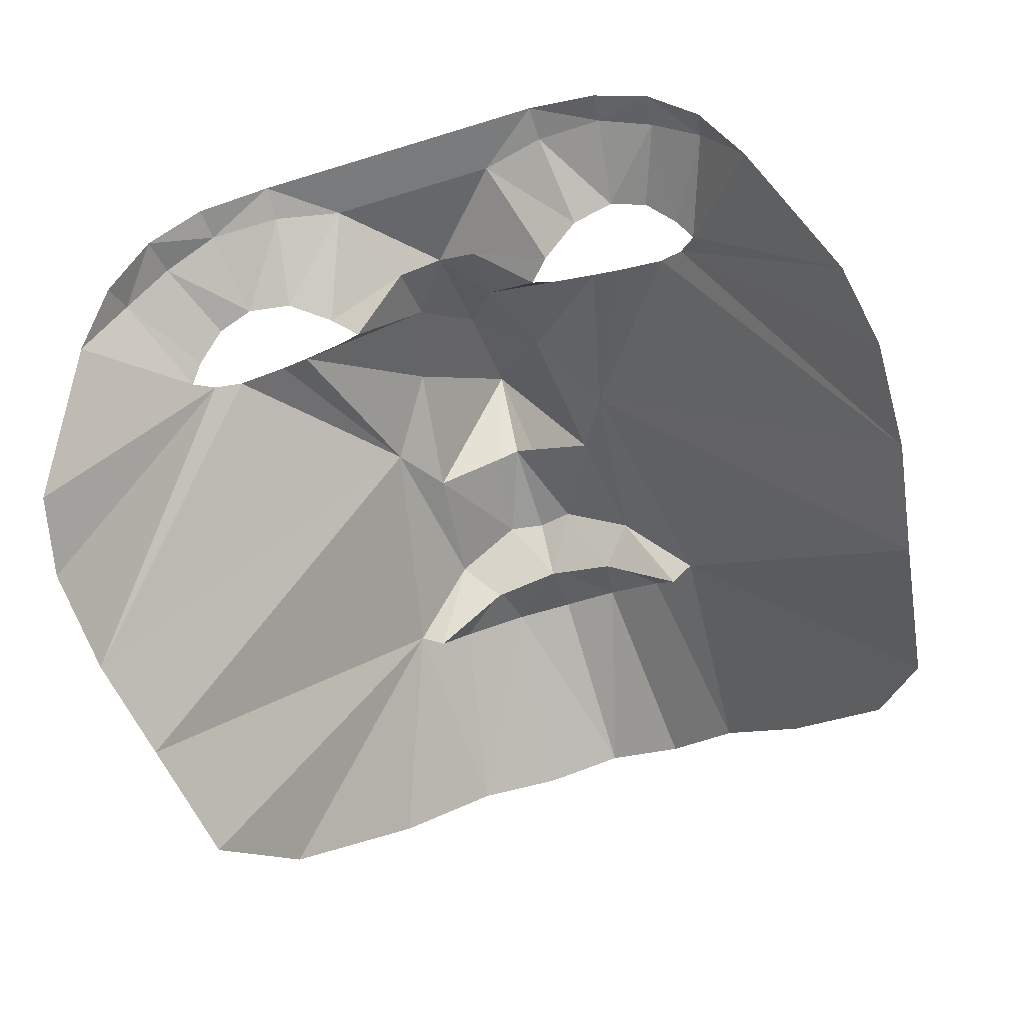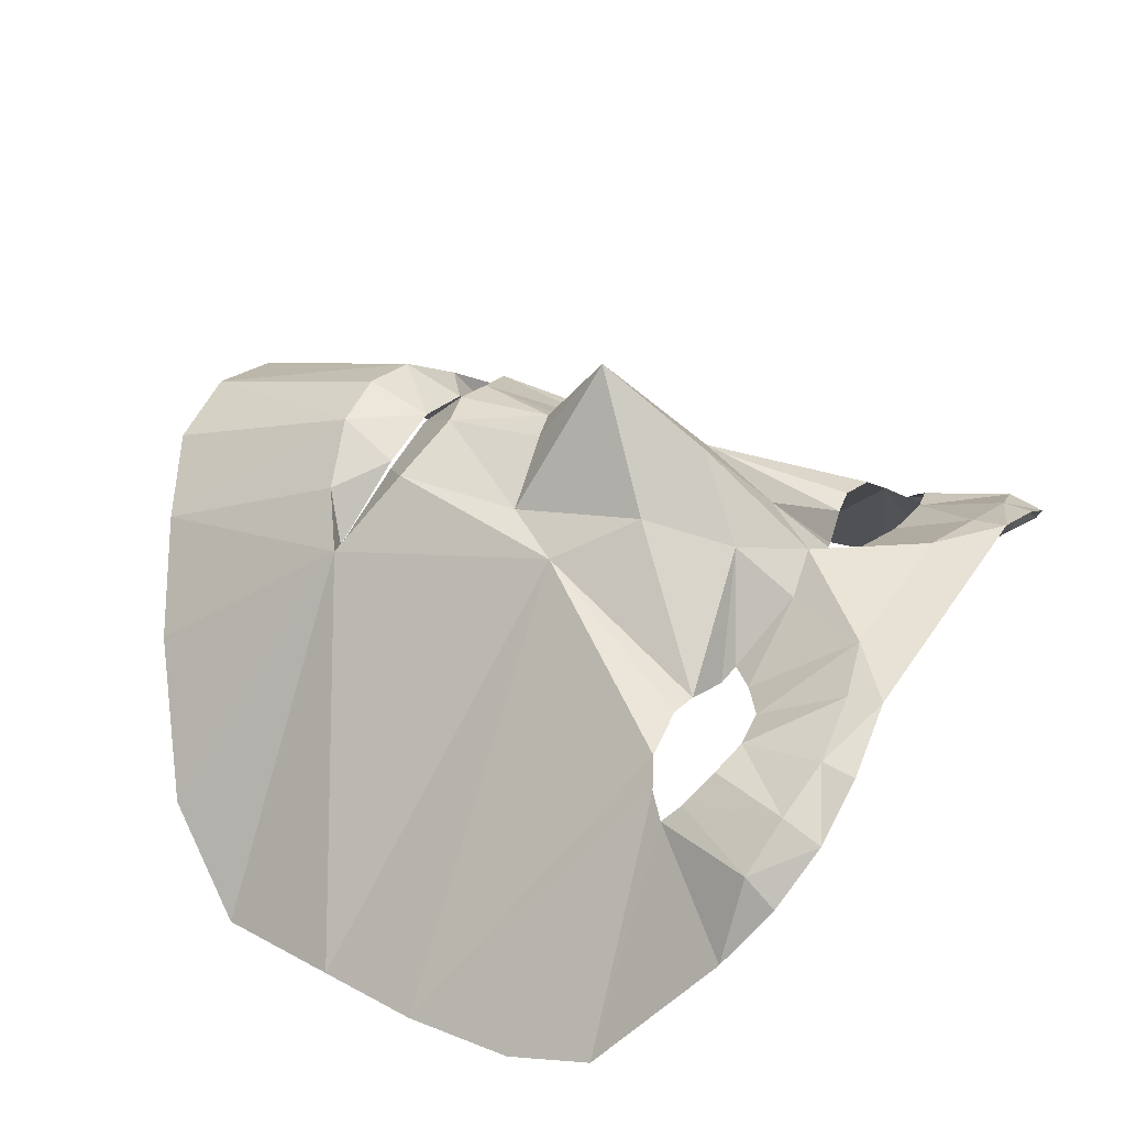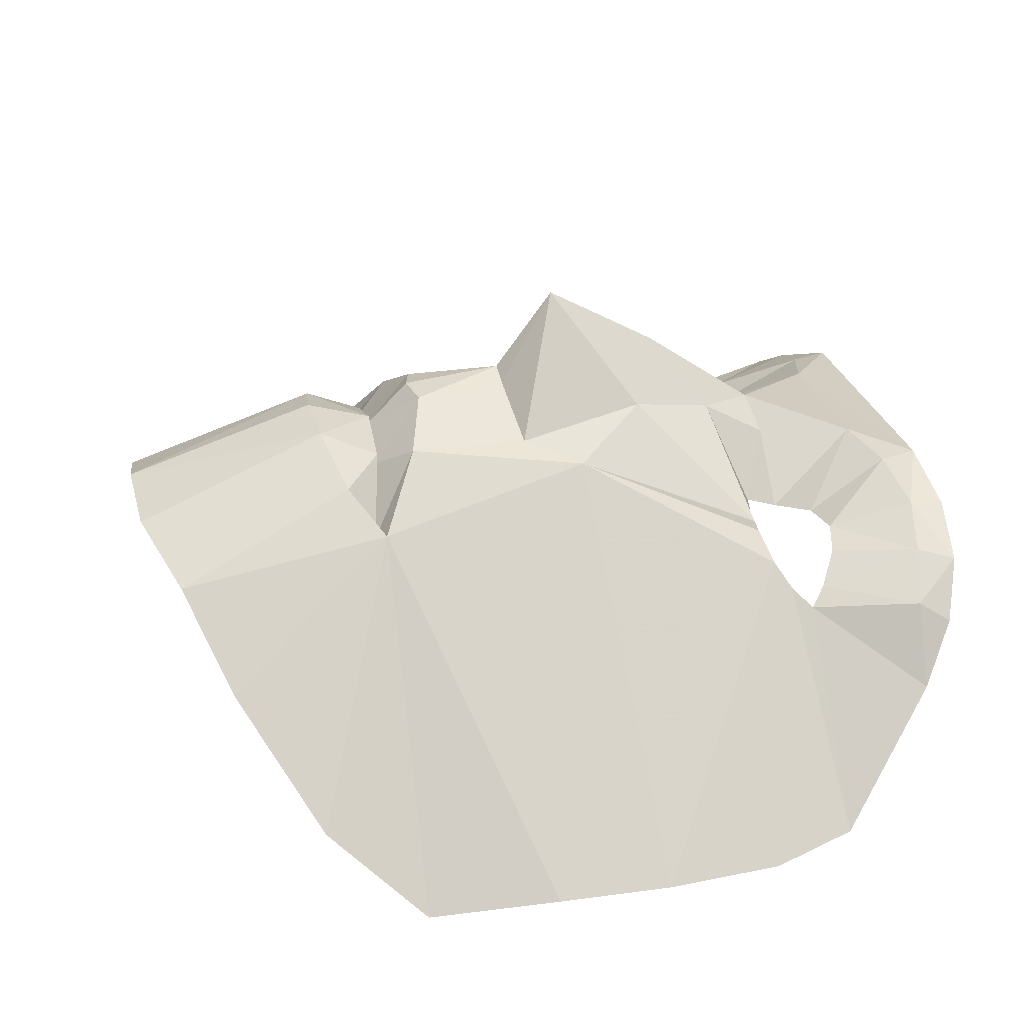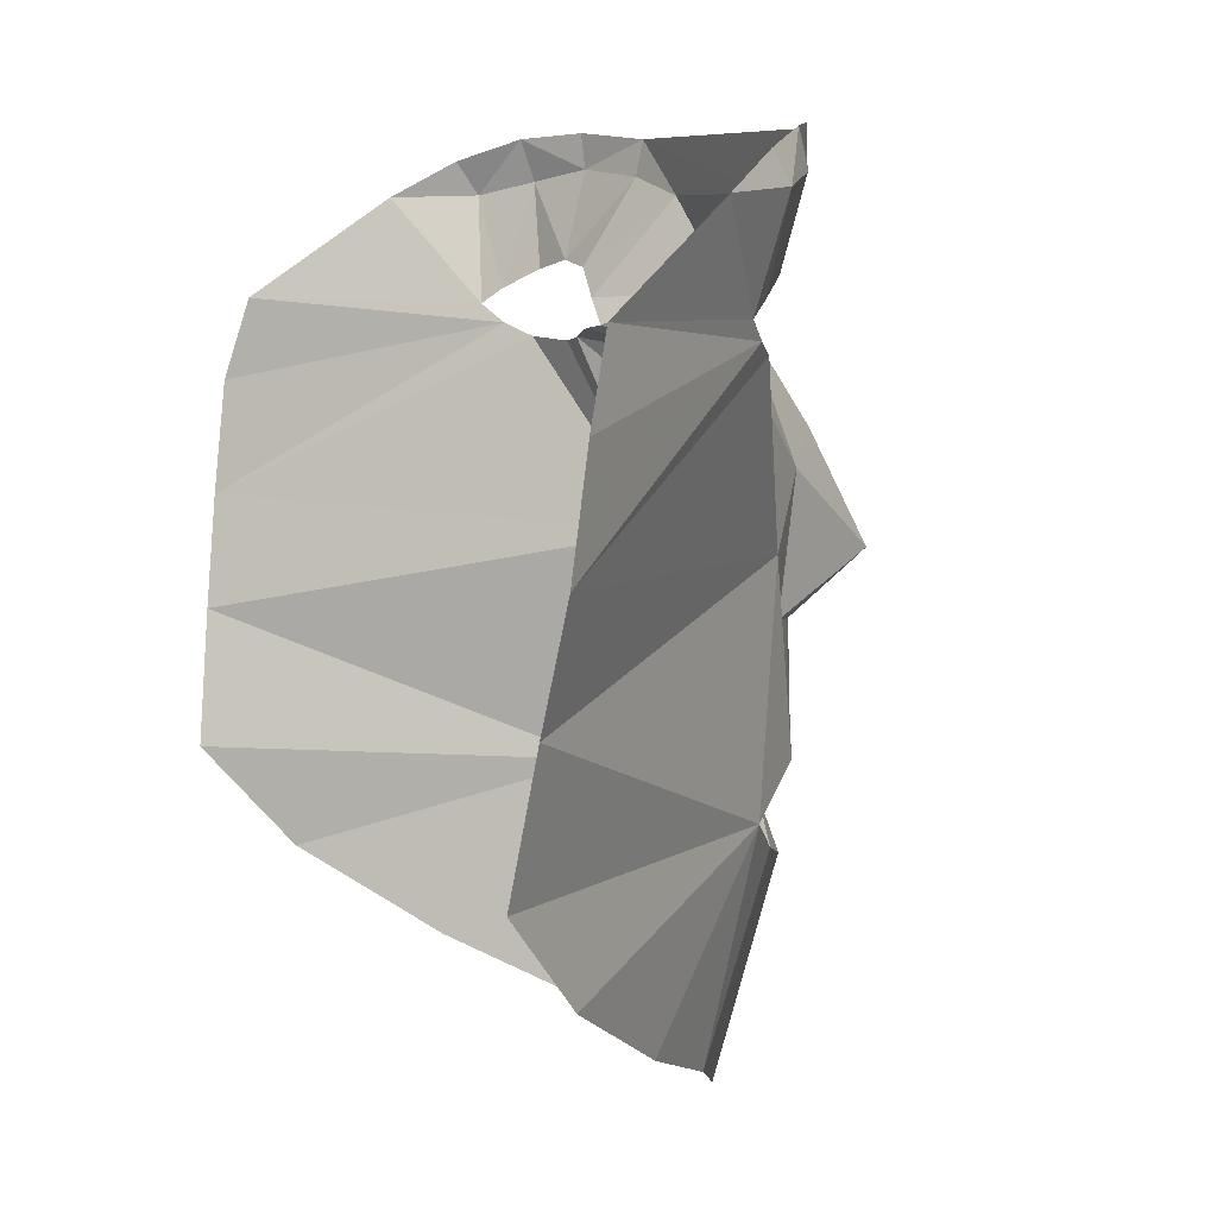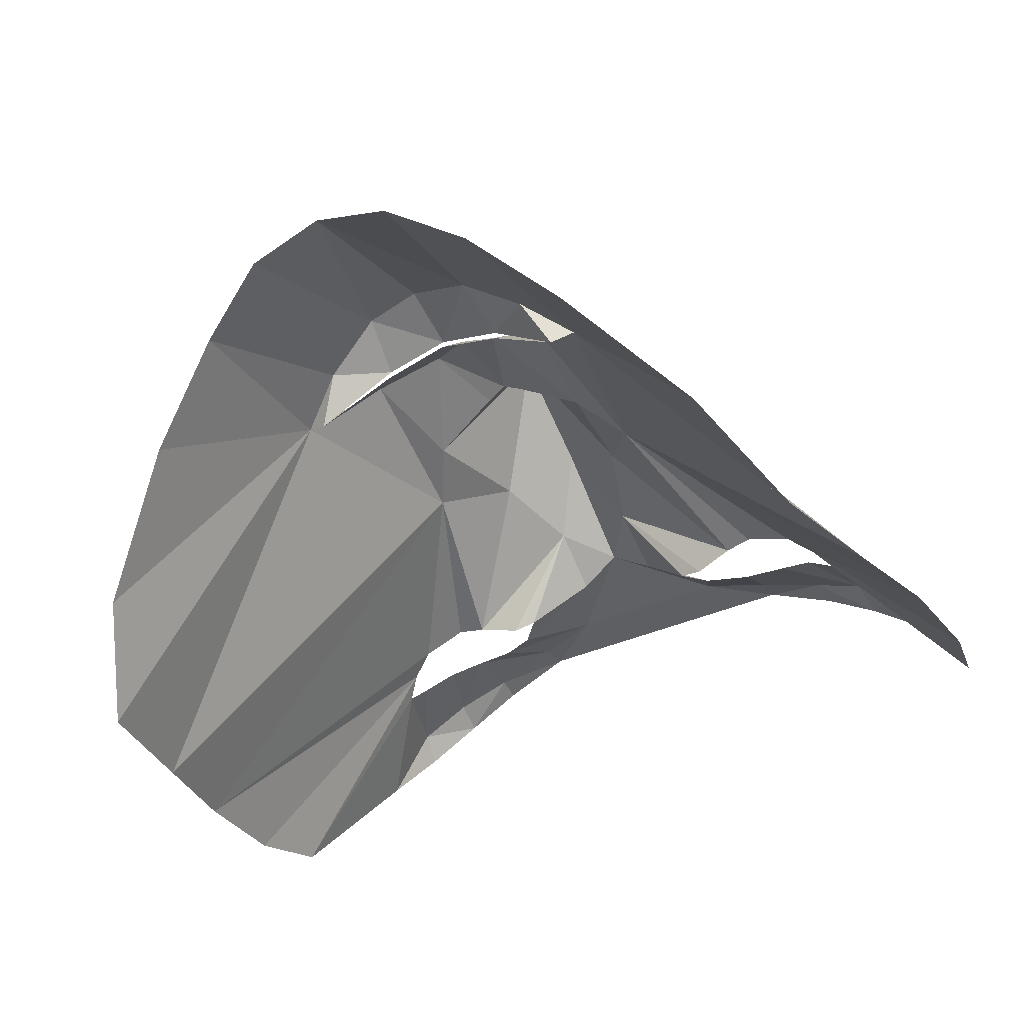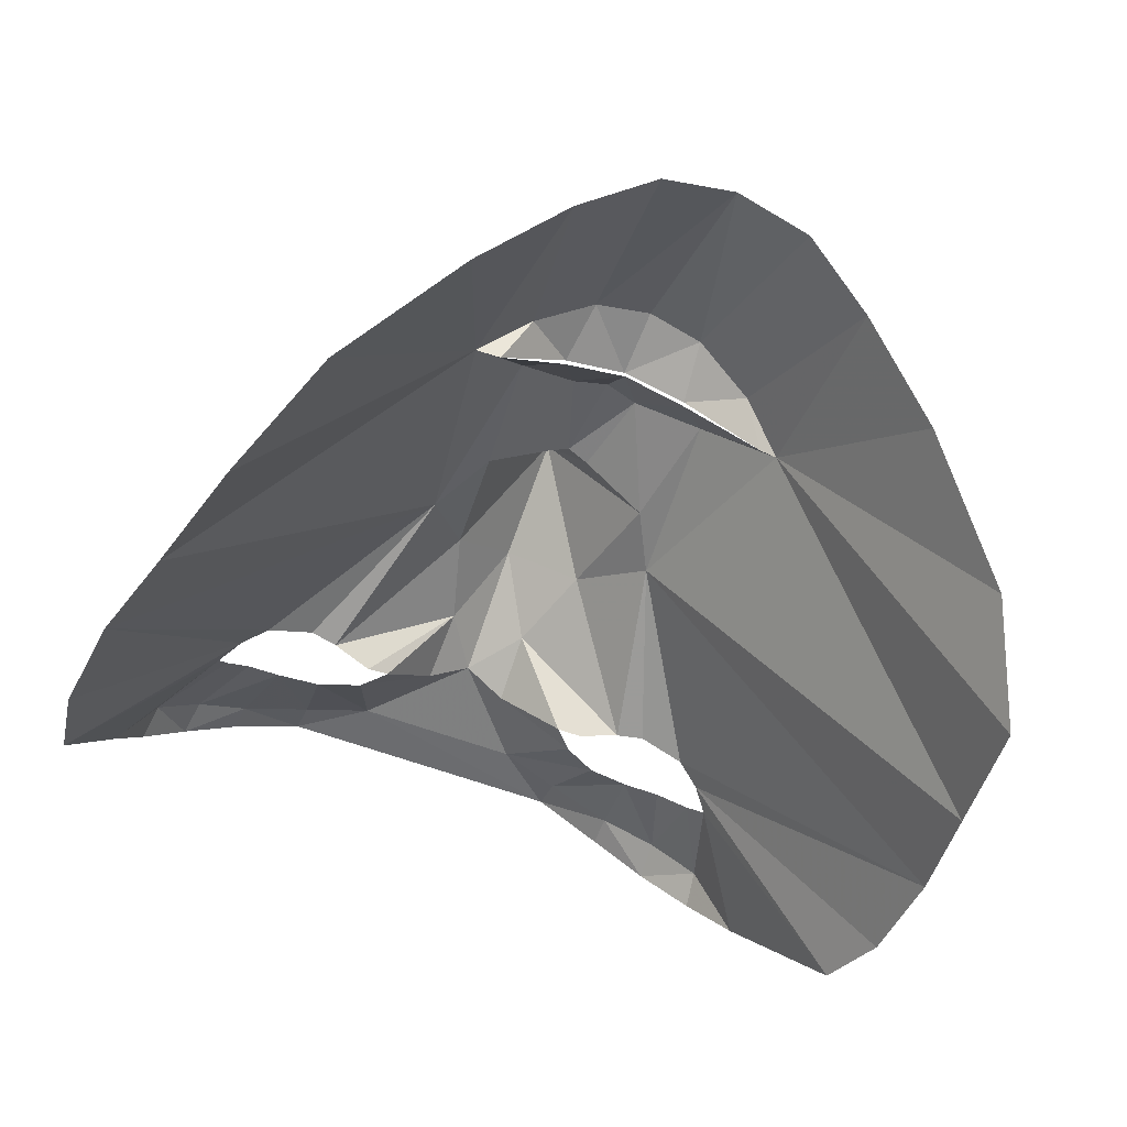
<metadata>
{"format":"obj","ext":"obj","renderer":"f3d","projection":"perspective","resolution":1024,"background":"white","views":[{"elev":-60.7,"azim":-162.3,"up":"+Z"},{"elev":38.3,"azim":119.3,"up":"+Z"},{"elev":25.2,"azim":78.2,"up":"+Z"},{"elev":7.4,"azim":-114.5,"up":"+Y"},{"elev":-39.1,"azim":28.4,"up":"+Z"},{"elev":-51.4,"azim":-23.4,"up":"+Z"}]}
</metadata>
<code>
v 20.95 39.09 86.46
v 17.15 34.95 86.28
v 7.35 40.07 95.92
v 14.59 54.85 97.9
v 27.85 43.74 88.06
v 25.79 57.87 96.3
v 25.73 63.75 97.5
v 37.97 65 92.29
v 37.59 59.22 92.75
v 35.38 44.82 88.29
v 47.57 64.2 85.73
v 46.91 57.36 87.9
v 55.66 60.75 77.67
v 54.81 55.23 81.26
v 41.53 43.31 86.52
v 46.25 40.21 81.97
v 61.73 54.91 68.3
v 48.46 37.68 79.09
v 72.14 38.45 47.04
v 45.51 34.64 81.9
v 7.042 29.18 101.8
v 21.19 34.38 85.56
v 28.41 32.78 87.22
v 12.01 14.39 105.3
v 0.05234 19.61 113.7
v -0.00148 39.06 100.4
v 0.03727 0.4656 124.1
v 20.68 2.084 98.23
v 15.02 -7.663 101.2
v 3.637 -9.481 108.3
v -0.08205 -9.813 110.3
v 6.049 -25.63 107.6
v 0.01598 -26.98 108.3
v 17.33 -28.68 102
v 0.00419 -34.5 100.6
v 11.56 -34.48 97.73
v 28.4 -35.4 90.81
v 10.02 -44.43 103.8
v 0.00042 -45.41 105.4
v -0.00061 -34.17 102.2
v 11.35 -34.37 99.3
v 13.44 -77.87 90.88
v 0.00294 -78.71 94.39
v 26.28 -72.02 83.13
v 20.33 -41.05 96.92
v 40.54 -64.82 68.59
v 66.51 -35.38 35.64
v 57.7 -51.63 49.13
v 70.48 -12.93 38.48
v 33.29 32.03 87.7
v 41.38 32.53 85.12
v 73.94 5.791 41.13
v 74.77 24.77 43.42
v 24.4 -36.86 88.88
v -21.04 39.16 85.94
v -17.26 35 86.47
v -7.259 40.12 95.86
v -14.57 54.89 97.8
v -27.99 43.55 87.65
v -25.78 57.89 96.27
v -25.69 63.74 97.39
v -37.9 64.2 92.4
v -37.56 59.23 92.68
v -35.37 44.82 88.25
v -47.35 63.34 86.09
v -46.74 57.26 87.87
v -55.43 60.16 77.94
v -54.65 55.15 81.26
v -41.53 43.41 86.44
v -46.22 40.26 81.91
v -61.35 54.16 68.87
v -48.38 37.75 78.94
v -71.89 38.42 46.95
v -45.43 34.63 81.8
v -6.923 29.15 101.8
v -21.25 34.38 85.39
v -28.42 32.76 87.11
v -11.83 14.31 105.3
v -21.09 2.609 97.29
v -14.9 -7.914 100.8
v -3.553 -9.473 108.3
v -6.031 -25.63 107.6
v -17.25 -28.68 101.9
v -11.55 -34.47 97.7
v -28.41 -35.43 90.76
v -9.938 -44.37 103.7
v -11.32 -34.33 99.22
v -13.43 -77.85 90.87
v -26.12 -71.91 83.02
v -20.2 -40.98 96.88
v -40.38 -64.7 68.49
v -66.41 -35.35 35.63
v -57.51 -51.53 49.08
v -70.3 -12.89 38.46
v -33.27 32.02 87.63
v -41.34 32.52 85.04
v -73.74 5.847 41.1
v -74.5 24.76 43.33
v -24.38 -36.88 88.87
f 2 1 3
f 1 4 3
f 6 4 5
f 4 1 5
f 6 9 7
f 9 8 7
f 9 6 10
f 6 5 10
f 8 9 11
f 9 12 11
f 13 11 14
f 11 12 14
f 9 10 12
f 10 15 12
f 15 16 12
f 16 14 12
f 16 18 14
f 18 17 14
f 20 19 18
f 18 19 17
f 2 3 21
f 21 22 2
f 22 21 23
f 21 24 23
f 3 26 21
f 26 25 21
f 27 24 25
f 24 21 25
f 27 29 24
f 29 28 24
f 29 27 30
f 30 27 31
f 30 31 32
f 31 33 32
f 30 32 29
f 32 34 29
f 36 32 35
f 32 33 35
f 37 34 54
f 54 34 36
f 34 32 36
f 41 40 38
f 40 39 38
f 42 38 43
f 38 39 43
f 45 38 44
f 38 42 44
f 46 37 44
f 37 45 44
f 47 37 48
f 48 37 46
f 29 34 28
f 34 37 28
f 47 49 37
f 49 28 37
f 24 28 23
f 28 50 23
f 52 51 28
f 28 51 50
f 20 51 52
f 28 49 52
f 52 53 20
f 19 20 53
f 38 45 41
f 37 54 45
f 45 54 41
f 4 26 3
f 6 7 4
f 17 13 14
f 56 57 55
f 55 57 58
f 60 59 58
f 58 59 55
f 60 61 63
f 63 61 62
f 63 64 60
f 60 64 59
f 62 65 63
f 63 65 66
f 67 68 65
f 65 68 66
f 63 66 64
f 64 66 69
f 69 66 70
f 70 66 68
f 70 68 72
f 72 68 71
f 74 72 73
f 72 71 73
f 56 75 57
f 75 56 76
f 76 77 75
f 75 77 78
f 57 75 26
f 26 75 25
f 27 25 78
f 78 25 75
f 27 78 80
f 80 78 79
f 80 81 27
f 81 31 27
f 81 82 31
f 31 82 33
f 81 80 82
f 82 80 83
f 84 35 82
f 82 35 33
f 85 99 83
f 83 99 84
f 83 84 82
f 87 86 40
f 40 86 39
f 88 43 86
f 86 43 39
f 90 89 86
f 86 89 88
f 91 89 85
f 85 89 90
f 92 93 85
f 93 91 85
f 80 79 83
f 83 79 85
f 92 85 94
f 94 85 79
f 78 77 79
f 79 77 95
f 97 79 96
f 79 95 96
f 74 97 96
f 79 97 94
f 97 74 98
f 73 98 74
f 86 87 90
f 87 99 90
f 90 99 85
f 58 57 26
f 60 58 61
f 71 68 67
f 26 4 58
f 61 58 7
f 7 58 4

</code>
